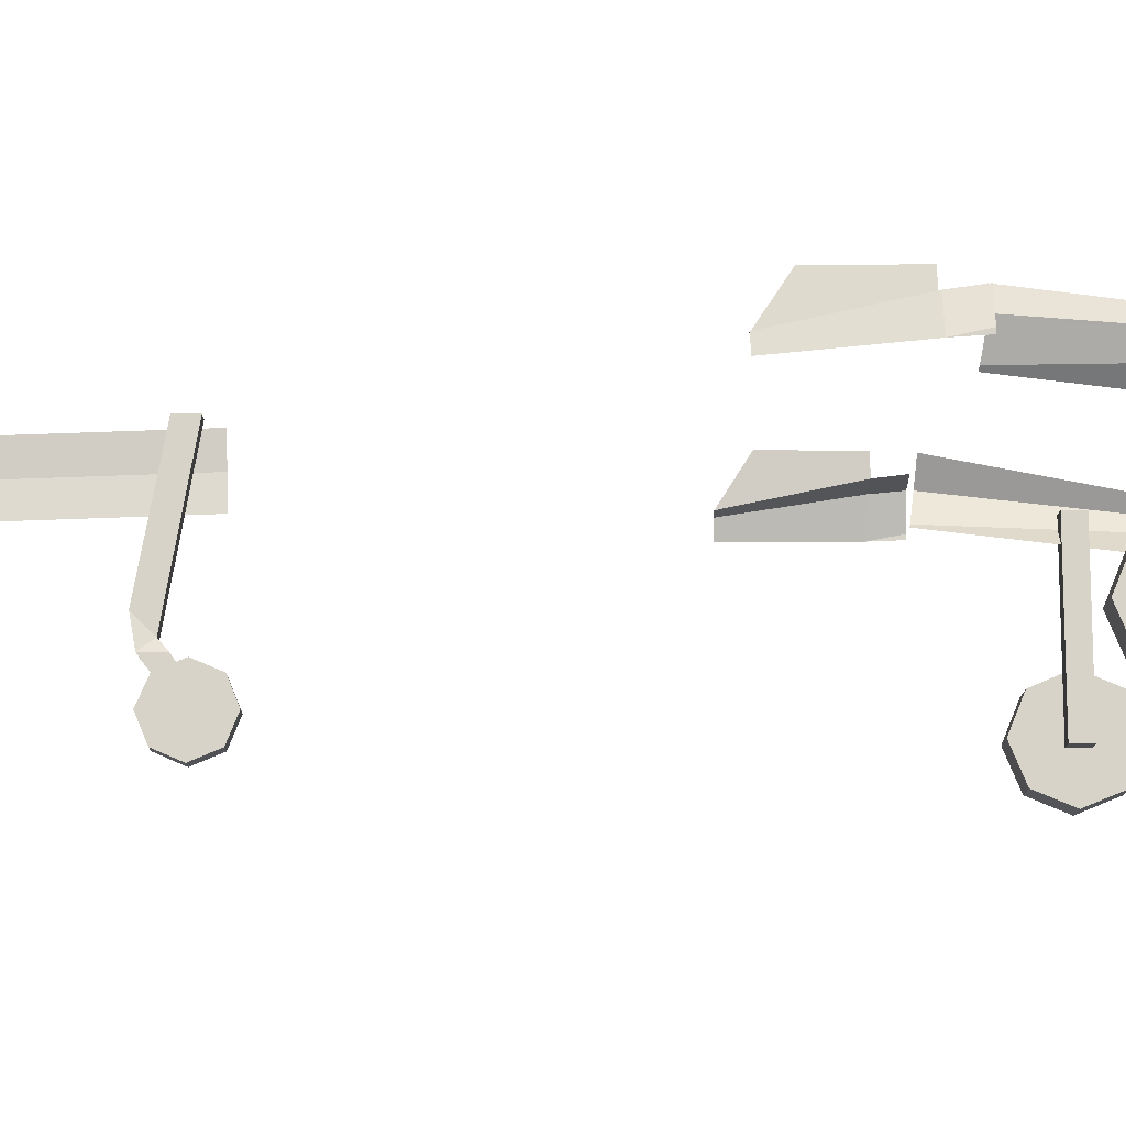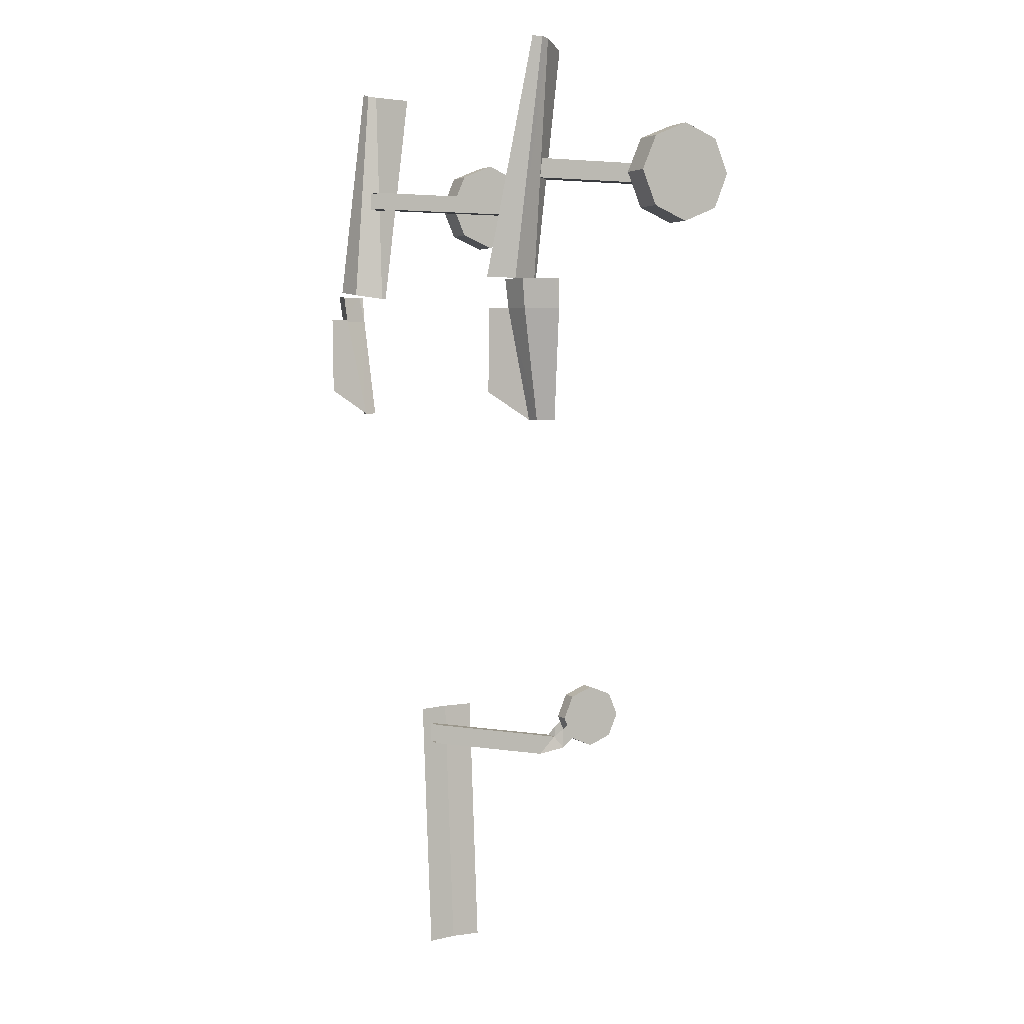
<metadata>
{"format":"obj","ext":"obj","renderer":"f3d","projection":"perspective","resolution":1024,"background":"white","views":[{"elev":-12.9,"azim":-90.2,"up":"+Y"},{"elev":3.8,"azim":-116.3,"up":"+Z"}]}
</metadata>
<code>
o ShapeIndexedFaceSet.015_ShapeIndexedFaceSet.016
v 19.95 -12.1 30.55
v 22.8 -12.1 30.55
v 22.8 -10.7 27.25
v 22.8 -15.35 31.9
v 22.8 -12.1 30.55
v 19.95 -12.1 30.55
v 22.8 -18.65 30.55
v 22.8 -15.35 31.9
v 19.95 -15.35 31.9
v 22.8 -20 27.25
v 22.8 -18.65 30.55
v 19.95 -18.65 30.55
v 22.8 -18.65 24
v 22.8 -20 27.25
v 19.95 -20 27.25
v 22.8 -15.35 22.65
v 22.8 -18.65 24
v 19.95 -18.65 24
v 22.8 -12.1 24
v 22.8 -15.35 22.65
v 19.95 -15.35 22.65
v 22.8 -10.7 27.25
v 22.8 -12.1 24
v 19.95 -12.1 24
v 22.8 -20 27.25
v 22.8 -18.65 24
v 22.8 -15.35 22.65
v 19.95 -15.35 22.65
v 19.95 -18.65 24
v 19.95 -20 27.25
v 19.95 -10.7 27.25
v 19.95 -12.1 30.55
v 22.8 -10.7 27.25
v 19.95 -15.35 31.9
v 22.8 -15.35 31.9
v 19.95 -12.1 30.55
v 19.95 -18.65 30.55
v 22.8 -18.65 30.55
v 19.95 -15.35 31.9
v 19.95 -20 27.25
v 22.8 -20 27.25
v 19.95 -18.65 30.55
v 19.95 -18.65 24
v 22.8 -18.65 24
v 19.95 -20 27.25
v 19.95 -15.35 22.65
v 22.8 -15.35 22.65
v 19.95 -18.65 24
v 19.95 -12.1 24
v 22.8 -12.1 24
v 19.95 -15.35 22.65
v 19.95 -10.7 27.25
v 22.8 -10.7 27.25
v 19.95 -12.1 24
v 22.8 -12.1 30.55
v 22.8 -15.35 31.9
v 22.8 -18.65 30.55
v 22.8 -10.7 27.25
v 22.8 -15.35 22.65
v 22.8 -12.1 24
v 22.8 -12.1 30.55
v 22.8 -18.65 30.55
v 22.8 -20 27.25
v 22.8 -10.7 27.25
v 22.8 -12.1 30.55
v 22.8 -15.35 22.65
v 22.8 -12.1 30.55
v 22.8 -20 27.25
v 22.8 -15.35 22.65
v 19.95 -18.65 30.55
v 19.95 -15.35 31.9
v 19.95 -12.1 30.55
v 19.95 -12.1 24
v 19.95 -15.35 22.65
v 19.95 -10.7 27.25
v 19.95 -20 27.25
v 19.95 -18.65 30.55
v 19.95 -12.1 30.55
v 19.95 -15.35 22.65
v 19.95 -12.1 30.55
v 19.95 -10.7 27.25
v 19.95 -15.35 22.65
v 19.95 -20 27.25
v 19.95 -12.1 30.55
f 1 2 3
f 4 5 6
f 7 8 9
f 10 11 12
f 13 14 15
f 16 17 18
f 19 20 21
f 22 23 24
f 25 26 27
f 28 29 30
f 31 32 33
f 34 35 36
f 37 38 39
f 40 41 42
f 43 44 45
f 46 47 48
f 49 50 51
f 52 53 54
f 55 56 57
f 58 59 60
f 61 62 63
f 64 65 66
f 67 68 69
f 70 71 72
f 73 74 75
f 76 77 78
f 79 80 81
f 82 83 84
o ShapeIndexedFaceSet.008_ShapeIndexedFaceSet.009
v 23.75 -1.35 14.1
v 21.91 -1.85 3.8
v 21.36 -0.29 3.8
v 22.7 1.65 14.1
v 22.92 1.97 16.8
v 23.89 -0.79 16.8
v 23.89 -1.21 16.8
v 23.75 -1.35 14.1
v 23.89 -0.79 16.8
v 20.26 2.11 14.18
v 20.18 -0.08 3.8
v 19.8 3.95 6.4
v 21.36 -0.29 3.8
v 20.18 -0.08 3.8
v 20.26 2.11 14.18
v 22.7 1.65 14.1
v 20.26 2.11 14.18
v 20.31 2.45 16.8
v -21.36 -0.29 3.8
v -21.91 -1.85 3.8
v -23.75 -1.35 14.1
v -23.89 -0.79 16.8
v -22.92 1.97 16.8
v -22.7 1.65 14.1
v -23.89 -0.79 16.8
v -23.75 -1.35 14.1
v -23.89 -1.21 16.8
v -19.8 3.95 6.4
v -20.18 -0.08 3.8
v -20.26 2.11 14.18
v -20.26 2.11 14.18
v -20.18 -0.08 3.8
v -21.36 -0.29 3.8
v -20.31 2.45 16.8
v -20.26 2.11 14.18
v -22.7 1.65 14.1
v 18.12 -4.3 38.39
v 18.3 -1.68 16.49
v 18.6 -1.39 16.55
v 19.88 1.2 16.96
v 21.2 -0.91 39.05
v 20.81 -1.69 38.93
v 20.69 -0.15 39.1
v 21.2 -0.91 39.05
v 19.88 1.2 16.96
v -18.6 -1.39 16.55
v -18.3 -1.68 16.49
v -18.12 -4.3 38.39
v -20.81 -1.69 38.93
v -21.2 -0.91 39.05
v -19.88 1.2 16.96
v -19.88 1.2 16.96
v -21.2 -0.91 39.05
v -20.69 -0.15 39.1
v 2.7 -5.5 -51.4
v 3 -2.8 -51.5
v 3 -1.9 -26.7
v 2.7 0.8 -26.8
v 3 -1.9 -26.7
v 3 -2.8 -51.5
v 22.7 1.65 14.1
v 23.75 -1.35 14.1
v 21.36 -0.29 3.8
v 23.75 -1.35 14.1
v 22.7 1.65 14.1
v 23.89 -0.79 16.8
v 20.26 2.11 14.18
v 19.8 3.95 6.4
v 20.05 3.95 14.16
v 21.36 -0.29 3.8
v 20.26 2.11 14.18
v 22.7 1.65 14.1
v 22.92 1.97 16.8
v 22.7 1.65 14.1
v 20.31 2.45 16.8
v -21.36 -0.29 3.8
v -23.75 -1.35 14.1
v -22.7 1.65 14.1
v -23.89 -0.79 16.8
v -22.7 1.65 14.1
v -23.75 -1.35 14.1
v -20.05 3.95 14.16
v -19.8 3.95 6.4
v -20.26 2.11 14.18
v -22.7 1.65 14.1
v -20.26 2.11 14.18
v -21.36 -0.29 3.8
v -20.31 2.45 16.8
v -22.7 1.65 14.1
v -22.92 1.97 16.8
v 18.12 -4.3 38.39
v 18.6 -1.39 16.55
v 20.81 -1.69 38.93
v 19.88 1.2 16.96
v 20.81 -1.69 38.93
v 18.6 -1.39 16.55
v 20.69 -0.15 39.1
v 19.88 1.2 16.96
v 18.4 3.4 17.1
v -20.81 -1.69 38.93
v -18.6 -1.39 16.55
v -18.12 -4.3 38.39
v -18.6 -1.39 16.55
v -20.81 -1.69 38.93
v -19.88 1.2 16.96
v -18.4 3.4 17.1
v -19.88 1.2 16.96
v -20.69 -0.15 39.1
v 2.7 -5.5 -51.4
v 3 -1.9 -26.7
v 2.7 -4.6 -26.6
v 2.7 0.8 -26.8
v 3 -2.8 -51.5
v 2.7 -0.09999 -51.6
f 85 86 87
f 88 89 90
f 91 92 93
f 94 95 96
f 97 98 99
f 100 101 102
f 103 104 105
f 106 107 108
f 109 110 111
f 112 113 114
f 115 116 117
f 118 119 120
f 121 122 123
f 124 125 126
f 127 128 129
f 130 131 132
f 133 134 135
f 136 137 138
f 139 140 141
f 142 143 144
f 145 146 147
f 148 149 150
f 151 152 153
f 154 155 156
f 157 158 159
f 160 161 162
f 163 164 165
f 166 167 168
f 169 170 171
f 172 173 174
f 175 176 177
f 178 179 180
f 181 182 183
f 184 185 186
f 187 188 189
f 190 191 192
f 193 194 195
f 196 197 198
o ShapeIndexedFaceSet.014_ShapeIndexedFaceSet.015
v 19.55 -0.55 28.15
v 18 -0.55 28.15
v 18 -16.05 28.15
v 19.55 -16.05 28.15
v 19.55 -16.05 26.35
v 19.55 -0.55 26.35
v 18 -0.55 26.35
v 19.55 -0.55 26.35
v 19.55 -16.05 26.35
v 18 -16.05 26.35
v 18 -16.05 28.15
v 18 -0.55 28.15
v 19.55 -16.05 28.15
v 18 -16.05 28.15
v 18 -16.05 26.35
v 23.15 -12.75 27.25
v 23.15 -13.5 29.1
v 23.15 -15.35 29.85
v 19.55 -0.55 28.15
v 18 -16.05 28.15
v 19.55 -16.05 28.15
v 19.55 -16.05 28.15
v 19.55 -0.55 26.35
v 19.55 -0.55 28.15
v 18 -0.55 26.35
v 19.55 -16.05 26.35
v 18 -16.05 26.35
v 18 -16.05 26.35
v 18 -0.55 28.15
v 18 -0.55 26.35
v 19.55 -16.05 26.35
v 19.55 -16.05 28.15
v 18 -16.05 26.35
v 23.15 -17.2 29.1
v 23.15 -17.95 27.25
v 23.15 -17.2 25.4
v 23.15 -12.75 27.25
v 23.15 -15.35 24.65
v 23.15 -13.5 25.4
v 23.15 -15.35 29.85
v 23.15 -17.2 29.1
v 23.15 -17.2 25.4
v 23.15 -12.75 27.25
v 23.15 -15.35 29.85
v 23.15 -17.2 25.4
v 23.15 -12.75 27.25
v 23.15 -17.2 25.4
v 23.15 -15.35 24.65
f 199 200 201
f 202 203 204
f 205 206 207
f 208 209 210
f 211 212 213
f 214 215 216
f 217 218 219
f 220 221 222
f 223 224 225
f 226 227 228
f 229 230 231
f 232 233 234
f 235 236 237
f 238 239 240
f 241 242 243
f 244 245 246
o ShapeIndexedFaceSet.009_ShapeIndexedFaceSet.010
v 21.36 -0.29 3.8
v 21.91 -1.85 3.8
v 23.75 -1.35 14.1
v 23.89 -0.79 16.8
v 22.92 1.97 16.8
v 22.7 1.65 14.1
v 23.89 -0.79 16.8
v 23.75 -1.35 14.1
v 23.89 -1.21 16.8
v 19.8 3.95 6.4
v 20.18 -0.08 3.8
v 20.26 2.11 14.18
v 20.26 2.11 14.18
v 20.18 -0.08 3.8
v 21.36 -0.29 3.8
v 20.31 2.45 16.8
v 20.26 2.11 14.18
v 22.7 1.65 14.1
v -23.75 -1.35 14.1
v -21.91 -1.85 3.8
v -21.36 -0.29 3.8
v -22.7 1.65 14.1
v -22.92 1.97 16.8
v -23.89 -0.79 16.8
v -23.89 -1.21 16.8
v -23.75 -1.35 14.1
v -23.89 -0.79 16.8
v -20.26 2.11 14.18
v -20.18 -0.08 3.8
v -19.8 3.95 6.4
v -21.36 -0.29 3.8
v -20.18 -0.08 3.8
v -20.26 2.11 14.18
v -22.7 1.65 14.1
v -20.26 2.11 14.18
v -20.31 2.45 16.8
v 18.6 -1.39 16.55
v 18.3 -1.68 16.49
v 18.12 -4.3 38.39
v 20.81 -1.69 38.93
v 21.2 -0.91 39.05
v 19.88 1.2 16.96
v 19.88 1.2 16.96
v 21.2 -0.91 39.05
v 20.69 -0.15 39.1
v -18.12 -4.3 38.39
v -18.3 -1.68 16.49
v -18.6 -1.39 16.55
v -19.88 1.2 16.96
v -21.2 -0.91 39.05
v -20.81 -1.69 38.93
v -20.69 -0.15 39.1
v -21.2 -0.91 39.05
v -19.88 1.2 16.96
v 2.7 0.8 -26.8
v 2.7 -0.09999 -51.6
v 3 -2.8 -51.5
v 3 -1.9 -26.7
v 3 -2.8 -51.5
v 2.7 -5.5 -51.4
v 21.36 -0.29 3.8
v 23.75 -1.35 14.1
v 22.7 1.65 14.1
v 23.89 -0.79 16.8
v 22.7 1.65 14.1
v 23.75 -1.35 14.1
v 20.05 3.95 14.16
v 19.8 3.95 6.4
v 20.26 2.11 14.18
v 22.7 1.65 14.1
v 20.26 2.11 14.18
v 21.36 -0.29 3.8
v 20.31 2.45 16.8
v 22.7 1.65 14.1
v 22.92 1.97 16.8
v -22.7 1.65 14.1
v -23.75 -1.35 14.1
v -21.36 -0.29 3.8
v -23.75 -1.35 14.1
v -22.7 1.65 14.1
v -23.89 -0.79 16.8
v -20.26 2.11 14.18
v -19.8 3.95 6.4
v -20.05 3.95 14.16
v -21.36 -0.29 3.8
v -20.26 2.11 14.18
v -22.7 1.65 14.1
v -22.92 1.97 16.8
v -22.7 1.65 14.1
v -20.31 2.45 16.8
v 20.81 -1.69 38.93
v 18.6 -1.39 16.55
v 18.12 -4.3 38.39
v 18.6 -1.39 16.55
v 20.81 -1.69 38.93
v 19.88 1.2 16.96
v 18.4 3.4 17.1
v 19.88 1.2 16.96
v 20.69 -0.15 39.1
v -18.12 -4.3 38.39
v -18.6 -1.39 16.55
v -20.81 -1.69 38.93
v -19.88 1.2 16.96
v -20.81 -1.69 38.93
v -18.6 -1.39 16.55
v -20.69 -0.15 39.1
v -19.88 1.2 16.96
v -18.4 3.4 17.1
v 3 -1.9 -26.7
v 2.7 0.8 -26.8
v 3 -2.8 -51.5
v 2.7 -4.6 -26.6
v 3 -1.9 -26.7
v 2.7 -5.5 -51.4
f 247 248 249
f 250 251 252
f 253 254 255
f 256 257 258
f 259 260 261
f 262 263 264
f 265 266 267
f 268 269 270
f 271 272 273
f 274 275 276
f 277 278 279
f 280 281 282
f 283 284 285
f 286 287 288
f 289 290 291
f 292 293 294
f 295 296 297
f 298 299 300
f 301 302 303
f 304 305 306
f 307 308 309
f 310 311 312
f 313 314 315
f 316 317 318
f 319 320 321
f 322 323 324
f 325 326 327
f 328 329 330
f 331 332 333
f 334 335 336
f 337 338 339
f 340 341 342
f 343 344 345
f 346 347 348
f 349 350 351
f 352 353 354
f 355 356 357
f 358 359 360
o ShapeIndexedFaceSet.013_ShapeIndexedFaceSet.014
v -19.95 -12.1 23.95
v -22.8 -12.1 23.95
v -22.8 -10.7 27.25
v -22.8 -15.35 22.6
v -22.8 -12.1 23.95
v -19.95 -12.1 23.95
v -22.8 -18.65 23.95
v -22.8 -15.35 22.6
v -19.95 -15.35 22.6
v -22.8 -20 27.25
v -22.8 -18.65 23.95
v -19.95 -18.65 23.95
v -22.8 -18.65 30.5
v -22.8 -20 27.25
v -19.95 -20 27.25
v -22.8 -15.35 31.85
v -22.8 -18.65 30.5
v -19.95 -18.65 30.5
v -22.8 -12.1 30.5
v -22.8 -15.35 31.85
v -19.95 -15.35 31.85
v -22.8 -10.7 27.25
v -22.8 -12.1 30.5
v -19.95 -12.1 30.5
v -22.8 -20 27.25
v -22.8 -18.65 30.5
v -22.8 -15.35 31.85
v -19.95 -15.35 31.85
v -19.95 -18.65 30.5
v -19.95 -20 27.25
v -19.95 -10.7 27.25
v -19.95 -12.1 23.95
v -22.8 -10.7 27.25
v -19.95 -15.35 22.6
v -22.8 -15.35 22.6
v -19.95 -12.1 23.95
v -19.95 -18.65 23.95
v -22.8 -18.65 23.95
v -19.95 -15.35 22.6
v -19.95 -20 27.25
v -22.8 -20 27.25
v -19.95 -18.65 23.95
v -19.95 -18.65 30.5
v -22.8 -18.65 30.5
v -19.95 -20 27.25
v -19.95 -15.35 31.85
v -22.8 -15.35 31.85
v -19.95 -18.65 30.5
v -19.95 -12.1 30.5
v -22.8 -12.1 30.5
v -19.95 -15.35 31.85
v -19.95 -10.7 27.25
v -22.8 -10.7 27.25
v -19.95 -12.1 30.5
v -22.8 -12.1 23.95
v -22.8 -15.35 22.6
v -22.8 -18.65 23.95
v -22.8 -10.7 27.25
v -22.8 -15.35 31.85
v -22.8 -12.1 30.5
v -22.8 -12.1 23.95
v -22.8 -18.65 23.95
v -22.8 -20 27.25
v -22.8 -10.7 27.25
v -22.8 -12.1 23.95
v -22.8 -15.35 31.85
v -22.8 -12.1 23.95
v -22.8 -20 27.25
v -22.8 -15.35 31.85
v -19.95 -18.65 23.95
v -19.95 -15.35 22.6
v -19.95 -12.1 23.95
v -19.95 -12.1 30.5
v -19.95 -15.35 31.85
v -19.95 -10.7 27.25
v -19.95 -20 27.25
v -19.95 -18.65 23.95
v -19.95 -12.1 23.95
v -19.95 -15.35 31.85
v -19.95 -12.1 23.95
v -19.95 -10.7 27.25
v -19.95 -15.35 31.85
v -19.95 -20 27.25
v -19.95 -12.1 23.95
f 361 362 363
f 364 365 366
f 367 368 369
f 370 371 372
f 373 374 375
f 376 377 378
f 379 380 381
f 382 383 384
f 385 386 387
f 388 389 390
f 391 392 393
f 394 395 396
f 397 398 399
f 400 401 402
f 403 404 405
f 406 407 408
f 409 410 411
f 412 413 414
f 415 416 417
f 418 419 420
f 421 422 423
f 424 425 426
f 427 428 429
f 430 431 432
f 433 434 435
f 436 437 438
f 439 440 441
f 442 443 444
o ShapeIndexedFaceSet.012_ShapeIndexedFaceSet.013
v -19.55 -0.55 26.35
v -18 -0.55 26.35
v -18 -16.05 26.35
v -19.55 -16.05 26.35
v -19.55 -16.05 28.15
v -19.55 -0.55 28.15
v -18 -0.55 28.15
v -19.55 -0.55 28.15
v -19.55 -16.05 28.15
v -18 -16.05 28.15
v -18 -16.05 26.35
v -18 -0.55 26.35
v -19.55 -16.05 26.35
v -18 -16.05 26.35
v -18 -16.05 28.15
v -23.15 -12.75 27.25
v -23.15 -13.5 25.4
v -23.15 -15.35 24.65
v -19.55 -0.55 26.35
v -18 -16.05 26.35
v -19.55 -16.05 26.35
v -19.55 -16.05 26.35
v -19.55 -0.55 28.15
v -19.55 -0.55 26.35
v -18 -0.55 28.15
v -19.55 -16.05 28.15
v -18 -16.05 28.15
v -18 -16.05 28.15
v -18 -0.55 26.35
v -18 -0.55 28.15
v -19.55 -16.05 28.15
v -19.55 -16.05 26.35
v -18 -16.05 28.15
v -23.15 -17.2 25.4
v -23.15 -17.95 27.25
v -23.15 -17.2 29.1
v -23.15 -12.75 27.25
v -23.15 -15.35 29.85
v -23.15 -13.5 29.1
v -23.15 -15.35 24.65
v -23.15 -17.2 25.4
v -23.15 -17.2 29.1
v -23.15 -12.75 27.25
v -23.15 -15.35 24.65
v -23.15 -17.2 29.1
v -23.15 -12.75 27.25
v -23.15 -17.2 29.1
v -23.15 -15.35 29.85
f 445 446 447
f 448 449 450
f 451 452 453
f 454 455 456
f 457 458 459
f 460 461 462
f 463 464 465
f 466 467 468
f 469 470 471
f 472 473 474
f 475 476 477
f 478 479 480
f 481 482 483
f 484 485 486
f 487 488 489
f 490 491 492
o ShapeIndexedFaceSet.010_ShapeIndexedFaceSet.011
v 0.65 -11.3 -32
v -0.65 -11.3 -32
v -0.65 0.75 -29.85
v -0.65 -11.3 -32
v -0.65 -12.95 -30.3
v -0.65 0.75 -27.95
v -0.65 0.75 -27.95
v -0.65 -12.95 -30.3
v 0.65 -12.95 -30.3
v 0.65 -11.3 -32
v 0.65 0.75 -29.85
v 0.65 0.75 -27.95
v -0.65 -11.3 -32
v 0.65 -11.3 -32
v 0.65 -12.95 -30.3
v -0.95 -13.9 -31.5
v -0.95 -13.9 -29.5
v -0.65 -12.95 -30.3
v 0.65 -12.95 -30.3
v 0.95 -13.9 -29.5
v 0.95 -13.9 -31.5
v 0.95 -13.9 -31.5
v 0.95 -13.9 -29.5
v 0.65 -12.95 -30.3
v -0.65 -12.95 -30.3
v -0.95 -13.9 -29.5
v -0.95 -13.9 -31.5
v -0.95 -18.4 -27.8
v -0.95 -17.75 -26.85
v -0.95 -13.9 -29.5
v 0.95 -13.9 -29.5
v 0.95 -17.75 -26.85
v 0.95 -18.4 -27.8
v 0.95 -18.4 -27.8
v 0.95 -17.75 -26.85
v 0.95 -13.9 -29.5
v -0.95 -13.9 -29.5
v -0.95 -17.75 -26.85
v -0.95 -18.4 -27.8
v 0.65 -11.3 -32
v -0.65 0.75 -29.85
v 0.65 0.75 -29.85
v -0.65 -11.3 -32
v -0.65 0.75 -27.95
v -0.65 0.75 -29.85
v 0.65 0.75 -27.95
v -0.65 0.75 -27.95
v 0.65 -12.95 -30.3
v 0.65 -12.95 -30.3
v 0.65 -11.3 -32
v 0.65 0.75 -27.95
v -0.65 -11.3 -32
v 0.65 -12.95 -30.3
v -0.65 -12.95 -30.3
v -0.65 -11.3 -32
v -0.95 -13.9 -31.5
v -0.65 -12.95 -30.3
v 0.65 -11.3 -32
v 0.65 -12.95 -30.3
v 0.95 -13.9 -31.5
v 0.65 -11.3 -32
v 0.95 -13.9 -31.5
v 0.65 -12.95 -30.3
v -0.65 -12.95 -30.3
v -0.95 -13.9 -31.5
v -0.65 -11.3 -32
v -0.95 -18.4 -27.8
v -0.95 -13.9 -29.5
v -0.95 -13.9 -31.5
v 0.95 -13.9 -31.5
v 0.95 -13.9 -29.5
v 0.95 -18.4 -27.8
v 0.95 -18.4 -27.8
v 0.95 -13.9 -29.5
v 0.95 -13.9 -31.5
v -0.95 -13.9 -31.5
v -0.95 -13.9 -29.5
v -0.95 -18.4 -27.8
f 493 494 495
f 496 497 498
f 499 500 501
f 502 503 504
f 505 506 507
f 508 509 510
f 511 512 513
f 514 515 516
f 517 518 519
f 520 521 522
f 523 524 525
f 526 527 528
f 529 530 531
f 532 533 534
f 535 536 537
f 538 539 540
f 541 542 543
f 544 545 546
f 547 548 549
f 550 551 552
f 553 554 555
f 556 557 558
f 559 560 561
f 562 563 564
f 565 566 567
f 568 569 570
o ShapeIndexedFaceSet.011_ShapeIndexedFaceSet.012
v 0.75 -14.15 -28.4
v 0.75 -15.1 -30.6
v -0.75 -15.1 -30.6
v -0.75 -17.3 -31.55
v -0.75 -15.1 -30.6
v 0.75 -15.1 -30.6
v -0.75 -17.3 -31.55
v 0.75 -17.3 -31.55
v 0.75 -19.55 -30.6
v -0.75 -19.55 -30.6
v 0.75 -19.55 -30.6
v 0.75 -20.5 -28.4
v -0.75 -20.5 -28.4
v 0.75 -20.5 -28.4
v 0.75 -19.55 -26.15
v 0.75 -17.3 -25.25
v -0.75 -17.3 -25.25
v -0.75 -19.55 -26.15
v -0.75 -15.1 -26.15
v -0.75 -17.3 -25.25
v 0.75 -17.3 -25.25
v -0.75 -14.15 -28.4
v -0.75 -15.1 -26.15
v 0.75 -15.1 -26.15
v -0.75 -15.1 -30.6
v -0.75 -17.3 -31.55
v -0.75 -19.55 -30.6
v 0.75 -19.55 -30.6
v 0.75 -17.3 -31.55
v 0.75 -15.1 -30.6
v 0.75 -14.15 -28.4
v -0.75 -15.1 -30.6
v -0.75 -14.15 -28.4
v 0.75 -17.3 -31.55
v -0.75 -17.3 -31.55
v 0.75 -15.1 -30.6
v -0.75 -17.3 -31.55
v 0.75 -19.55 -30.6
v -0.75 -19.55 -30.6
v -0.75 -19.55 -30.6
v 0.75 -20.5 -28.4
v -0.75 -20.5 -28.4
v -0.75 -20.5 -28.4
v 0.75 -19.55 -26.15
v -0.75 -19.55 -26.15
v 0.75 -17.3 -25.25
v -0.75 -19.55 -26.15
v 0.75 -19.55 -26.15
v 0.75 -15.1 -26.15
v -0.75 -15.1 -26.15
v 0.75 -17.3 -25.25
v 0.75 -14.15 -28.4
v -0.75 -14.15 -28.4
v 0.75 -15.1 -26.15
v -0.75 -20.5 -28.4
v -0.75 -19.55 -26.15
v -0.75 -17.3 -25.25
v -0.75 -14.15 -28.4
v -0.75 -15.1 -30.6
v -0.75 -15.1 -26.15
v -0.75 -19.55 -30.6
v -0.75 -20.5 -28.4
v -0.75 -17.3 -25.25
v -0.75 -15.1 -30.6
v -0.75 -17.3 -25.25
v -0.75 -15.1 -26.15
v -0.75 -15.1 -30.6
v -0.75 -19.55 -30.6
v -0.75 -17.3 -25.25
v 0.75 -17.3 -25.25
v 0.75 -19.55 -26.15
v 0.75 -20.5 -28.4
v 0.75 -15.1 -26.15
v 0.75 -15.1 -30.6
v 0.75 -14.15 -28.4
v 0.75 -17.3 -25.25
v 0.75 -20.5 -28.4
v 0.75 -19.55 -30.6
v 0.75 -15.1 -26.15
v 0.75 -17.3 -25.25
v 0.75 -15.1 -30.6
v 0.75 -17.3 -25.25
v 0.75 -19.55 -30.6
v 0.75 -15.1 -30.6
f 571 572 573
f 574 575 576
f 577 578 579
f 580 581 582
f 583 584 585
f 586 587 588
f 589 590 591
f 592 593 594
f 595 596 597
f 598 599 600
f 601 602 603
f 604 605 606
f 607 608 609
f 610 611 612
f 613 614 615
f 616 617 618
f 619 620 621
f 622 623 624
f 625 626 627
f 628 629 630
f 631 632 633
f 634 635 636
f 637 638 639
f 640 641 642
f 643 644 645
f 646 647 648
f 649 650 651
f 652 653 654

</code>
